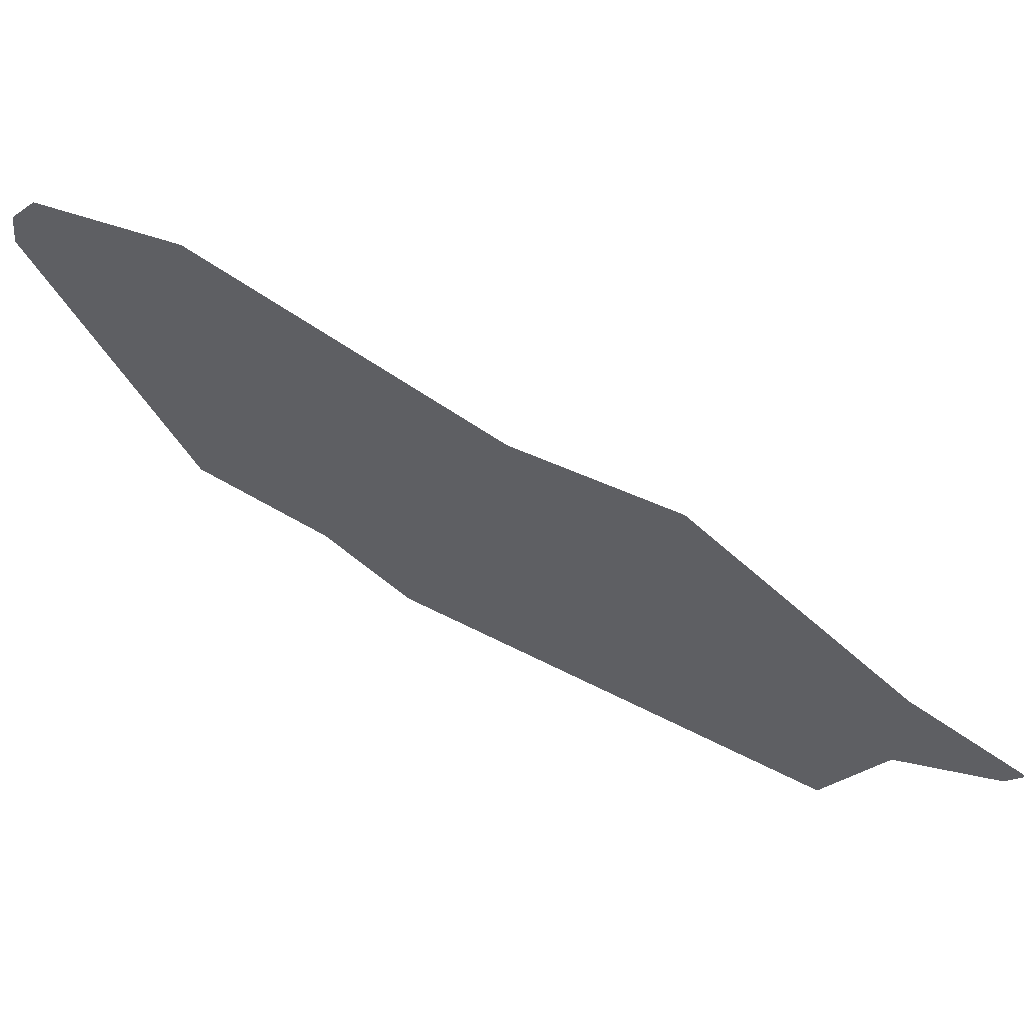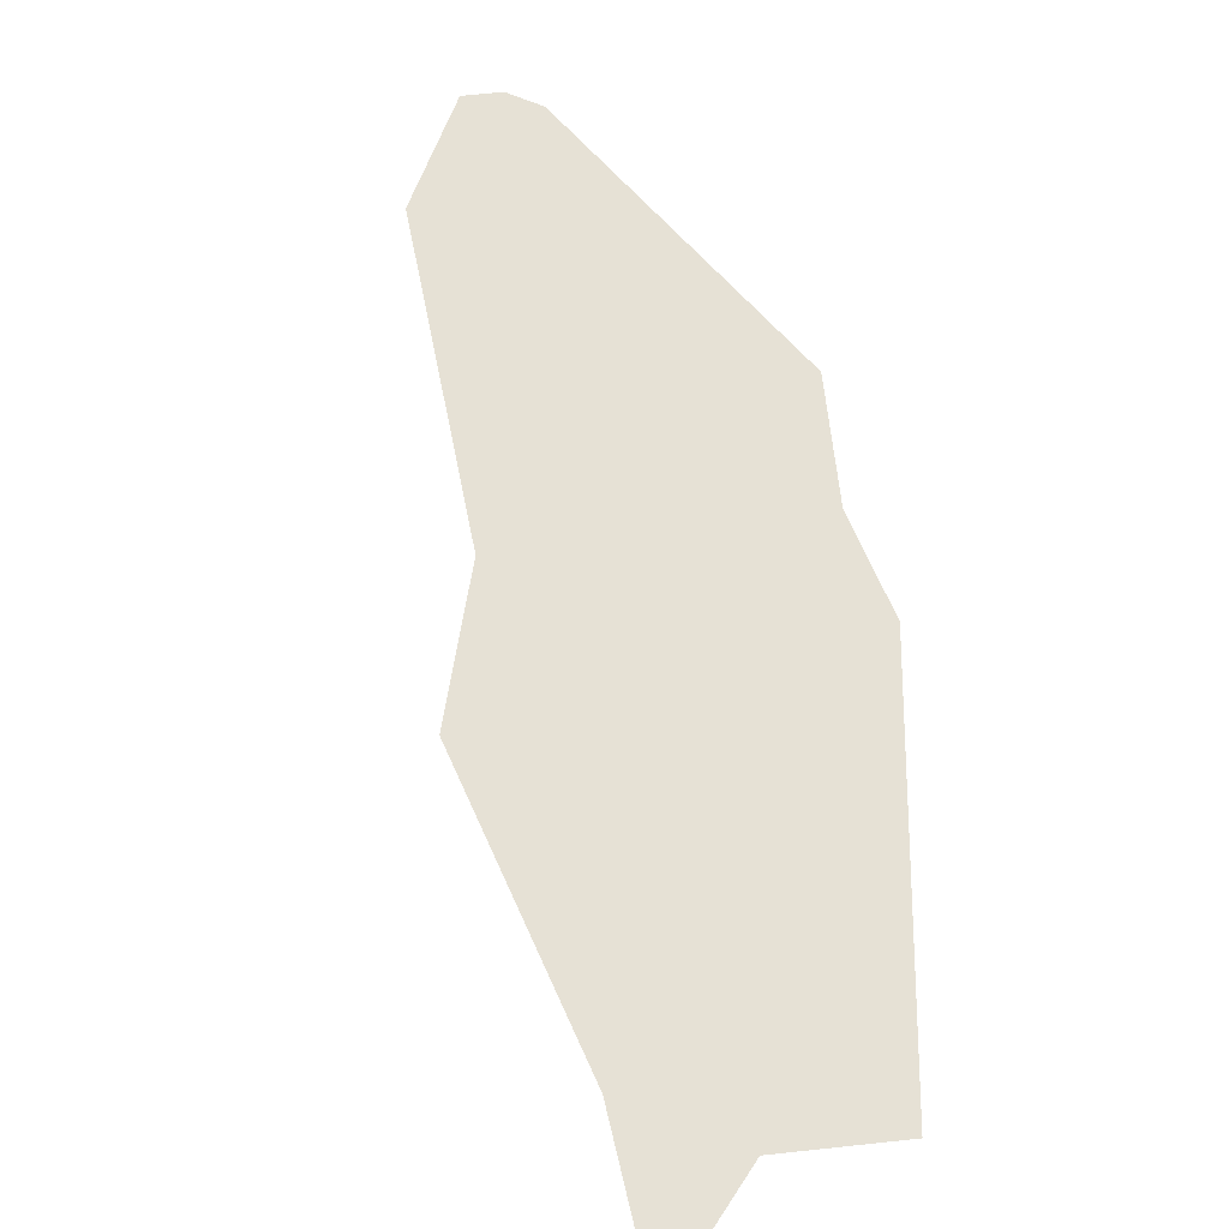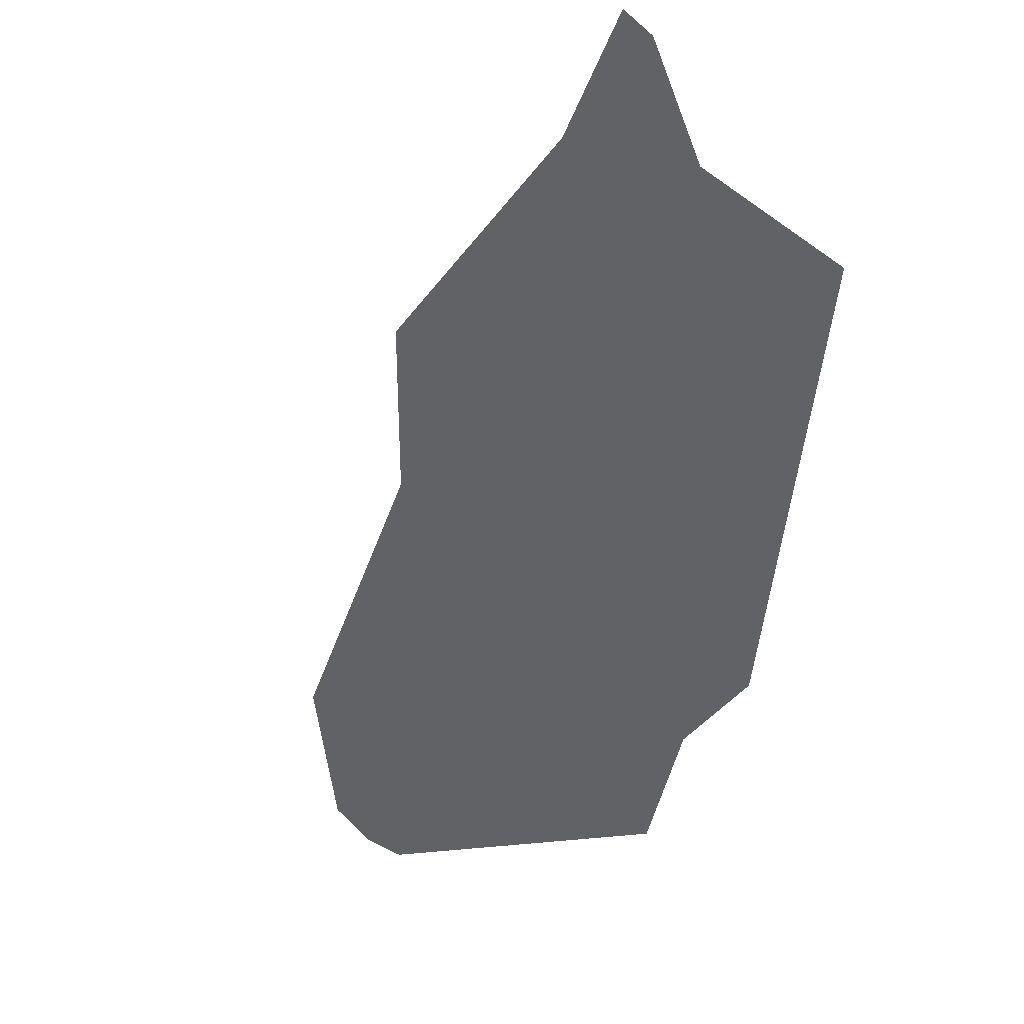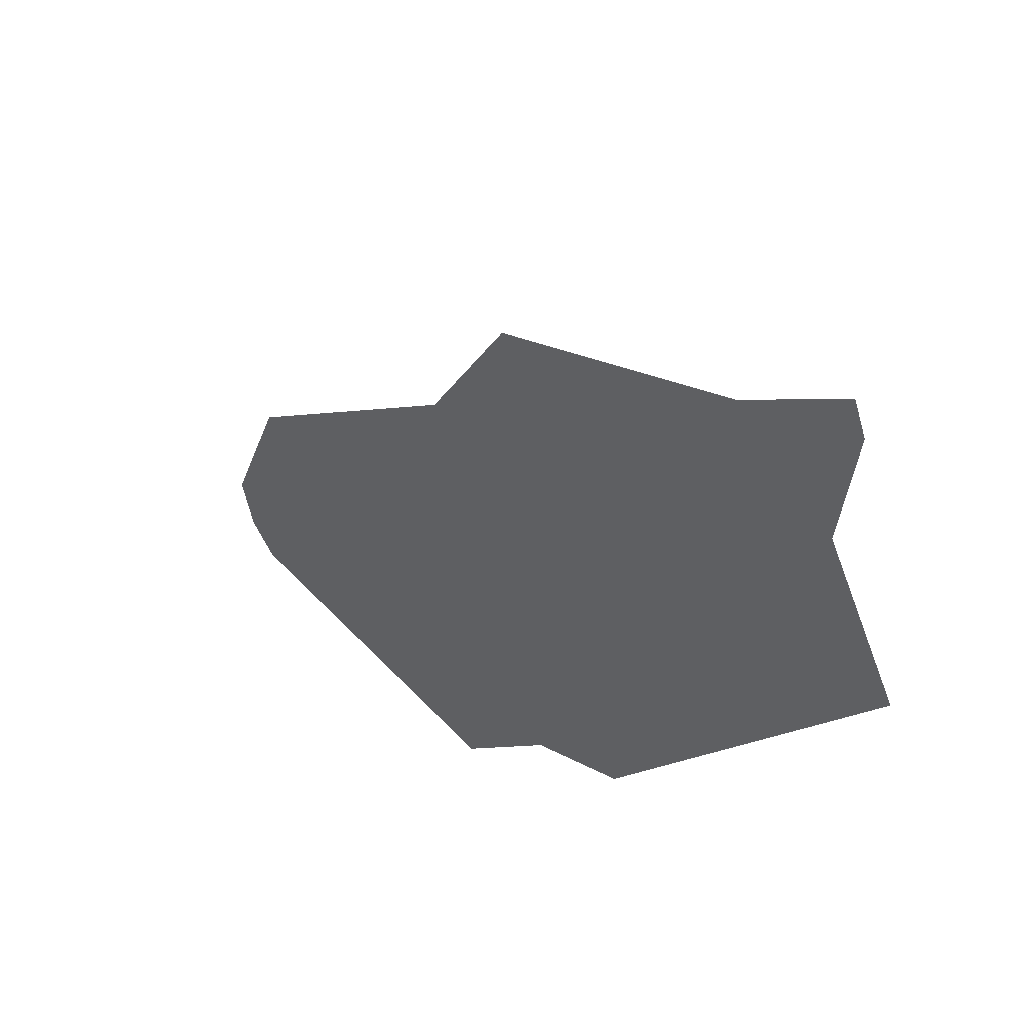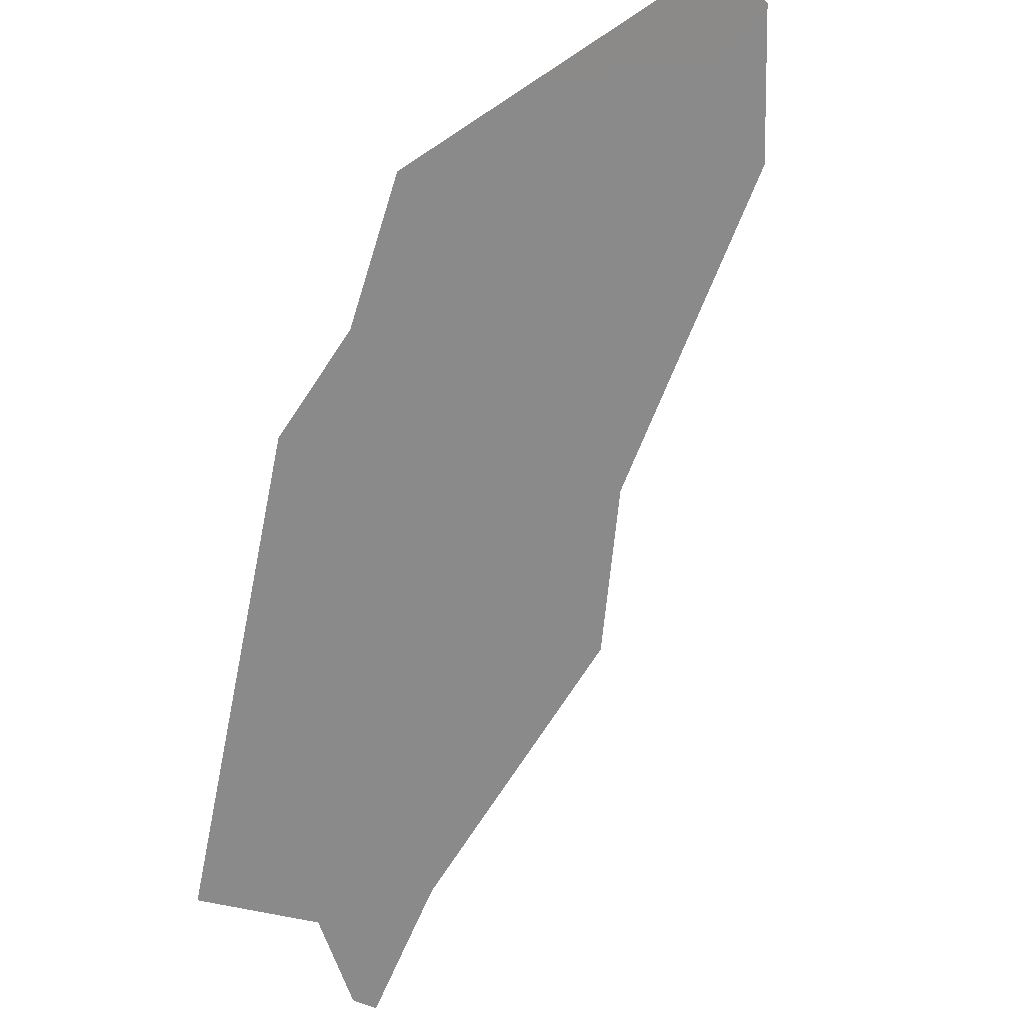
<metadata>
{"format":"obj","ext":"obj","renderer":"f3d","projection":"perspective","resolution":1024,"background":"white","views":[{"elev":-3.8,"azim":-50.2,"up":"+Y"},{"elev":30.1,"azim":37.8,"up":"+Y"},{"elev":-75.8,"azim":30.0,"up":"+Y"},{"elev":39.6,"azim":14.3,"up":"+Z"},{"elev":-44.1,"azim":-156.0,"up":"+Y"}]}
</metadata>
<code>
o 0_Isle_of_Man_sphere.001
v 2.925 4.048 0.2361
v 2.923 4.049 0.2401
v 2.924 4.048 0.2438
v 2.923 4.049 0.2447
v 2.92 4.051 0.2424
v 2.913 4.056 0.2394
v 2.91 4.058 0.2349
v 2.903 4.064 0.2289
v 2.901 4.066 0.2245
v 2.902 4.065 0.223
v 2.902 4.065 0.2222
v 2.911 4.059 0.2209
v 2.914 4.056 0.2238
v 2.917 4.054 0.2251
f 3 2 5
f 12 11 8
f 11 10 9
f 8 11 9
f 7 6 14
f 6 5 2
f 8 7 13
f 13 12 8
f 1 14 6
f 14 13 7
f 1 6 2
f 4 3 5

</code>
